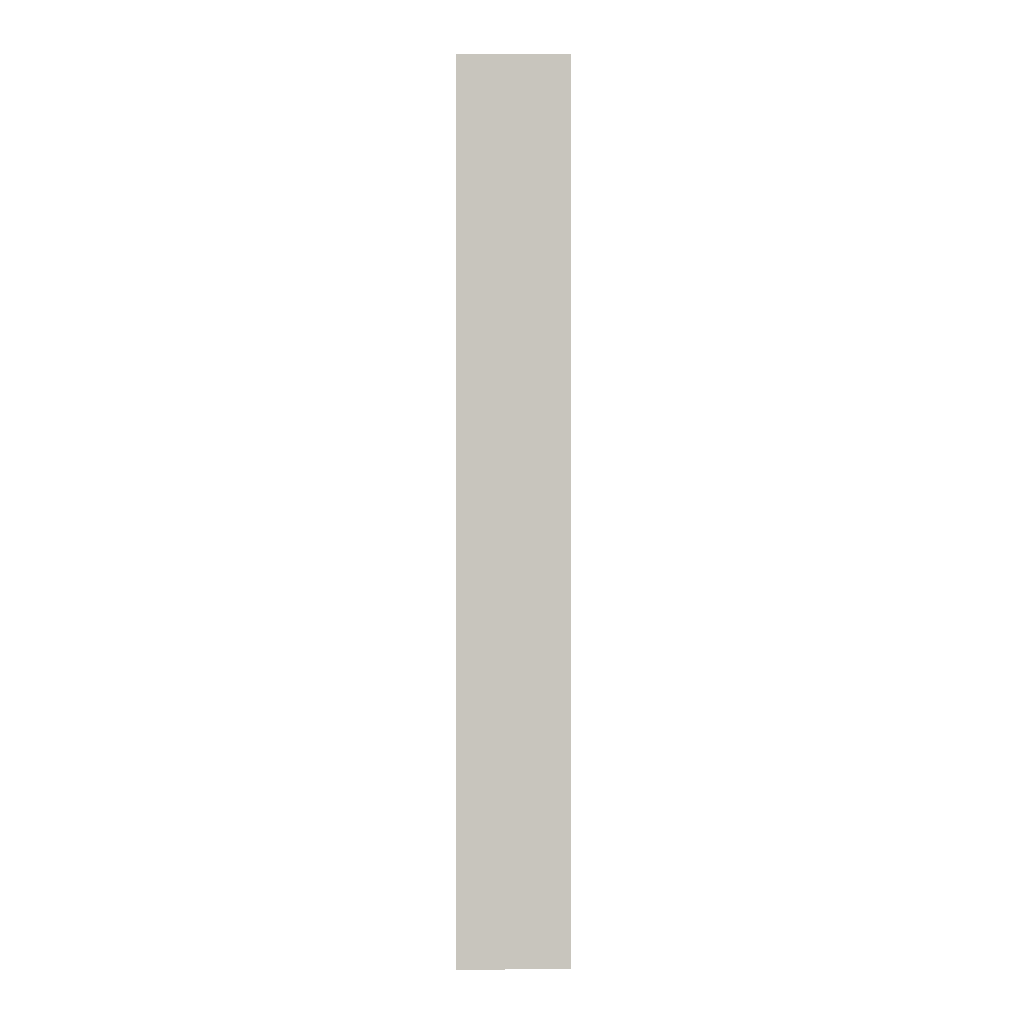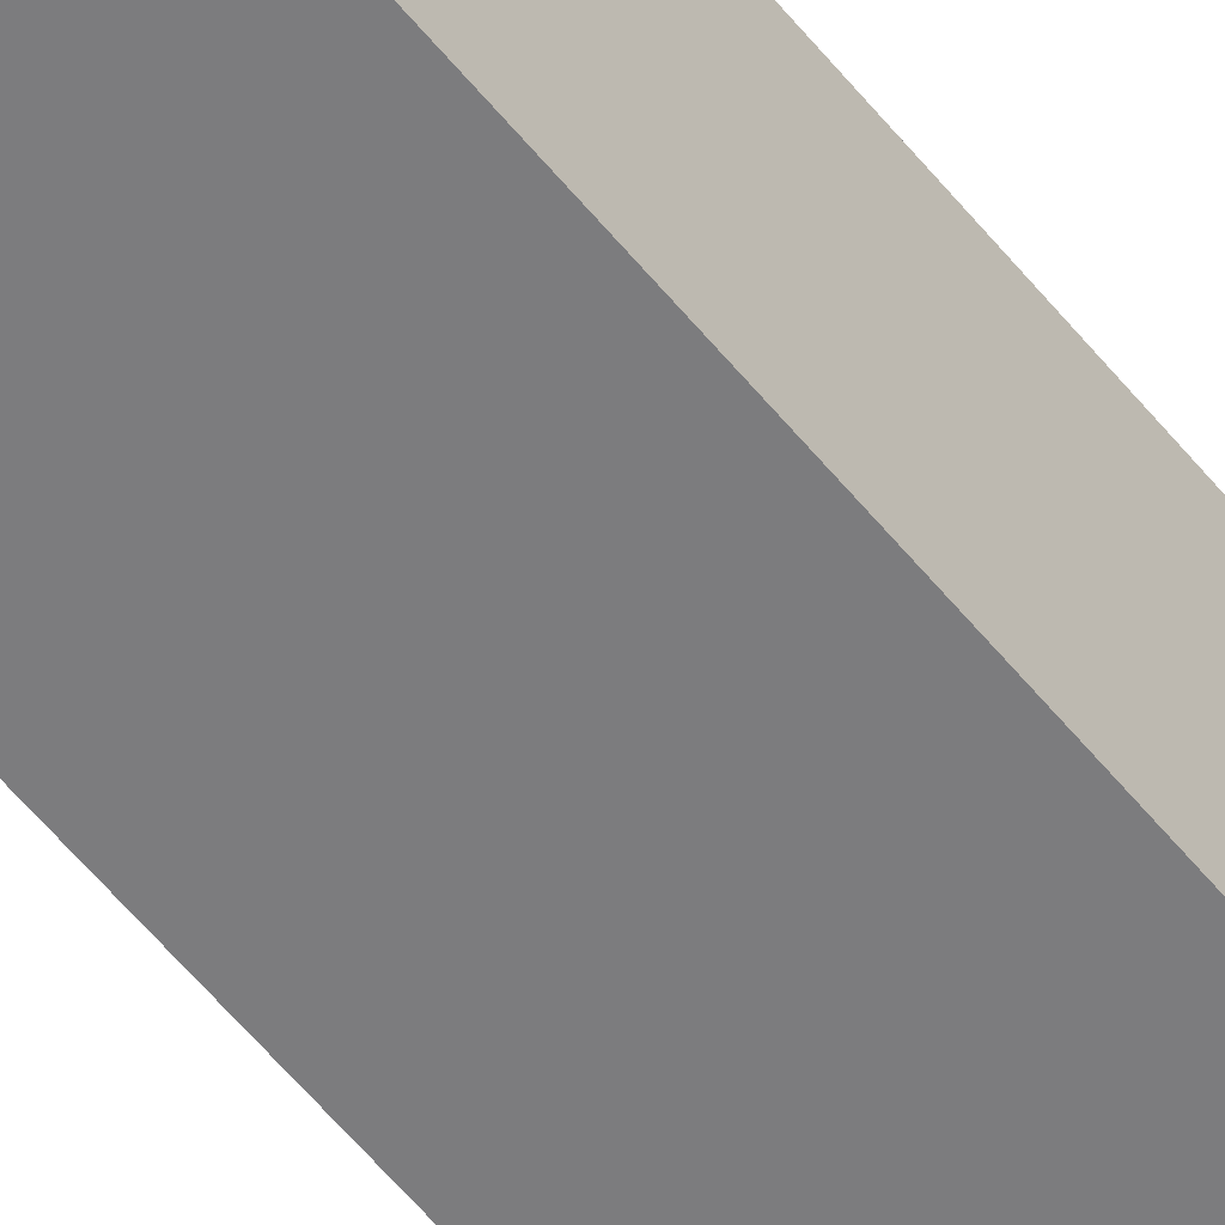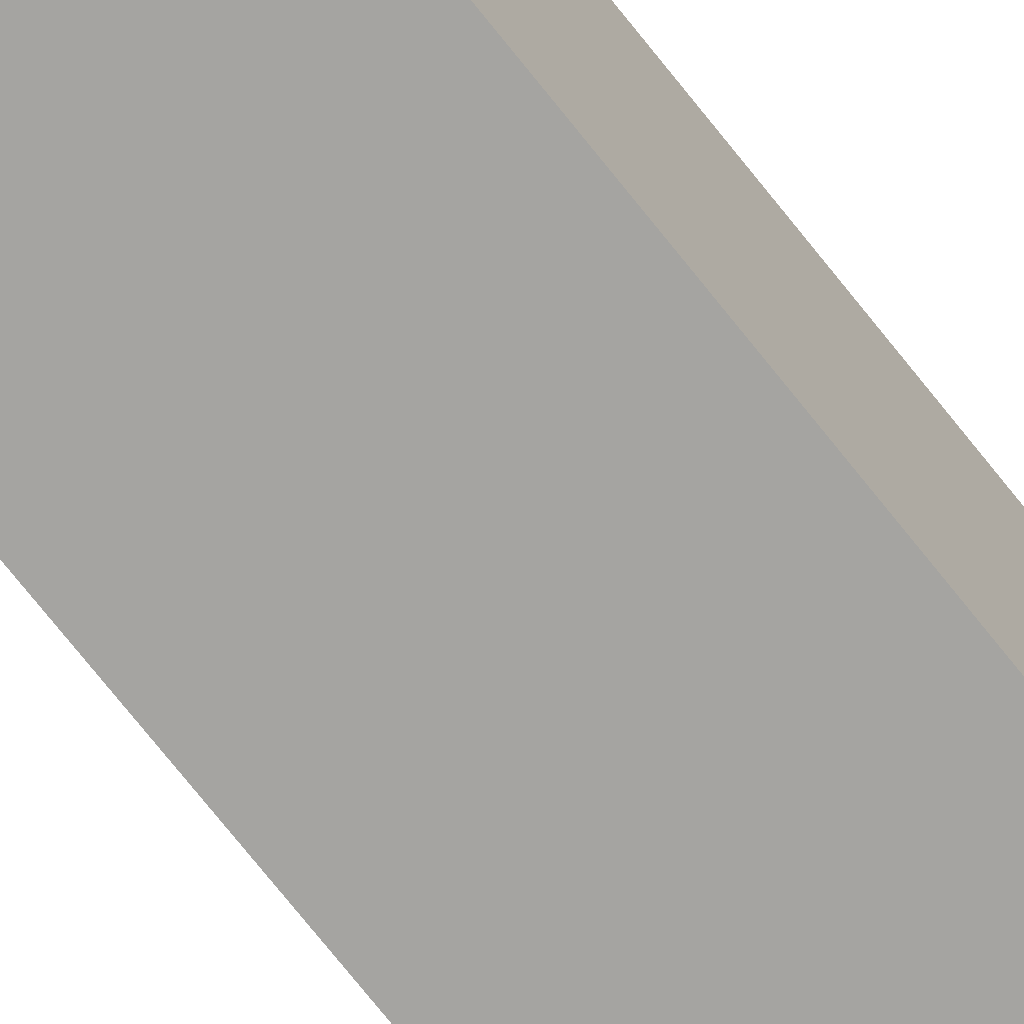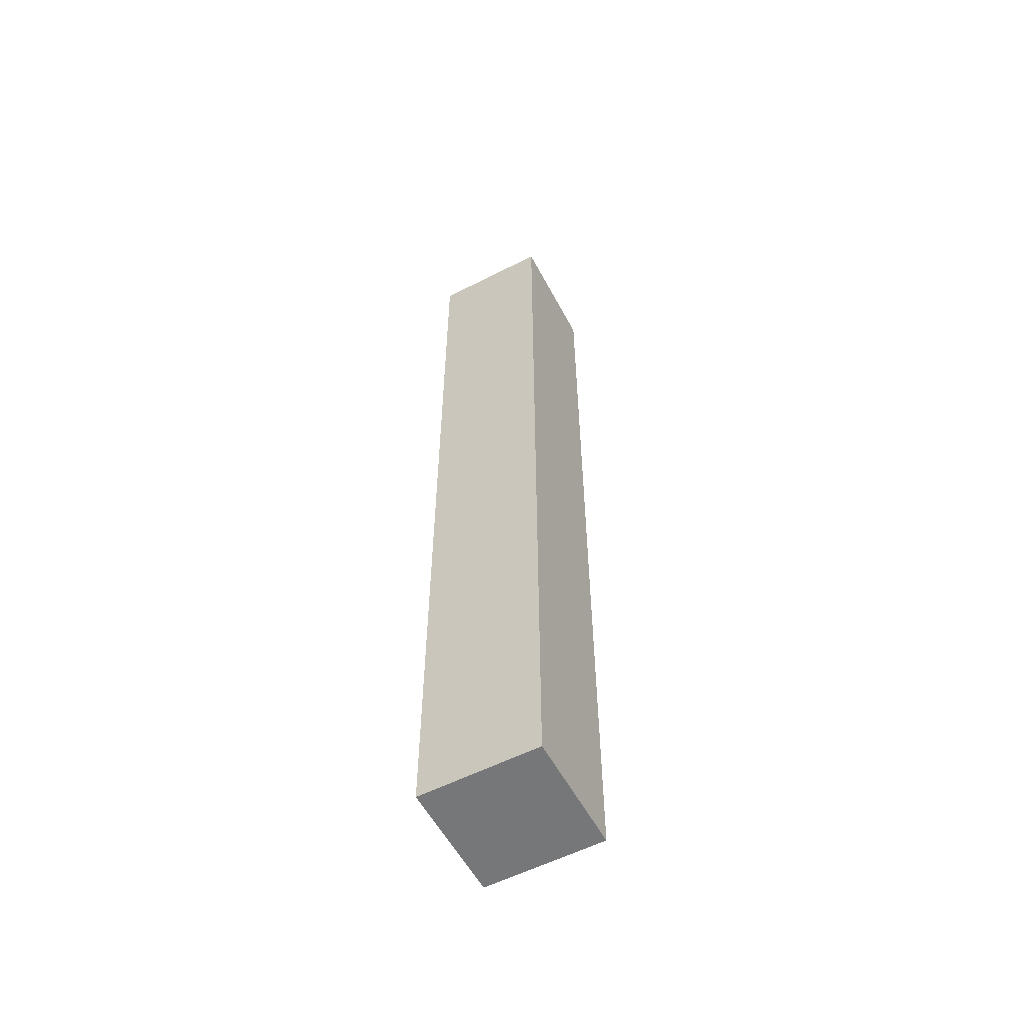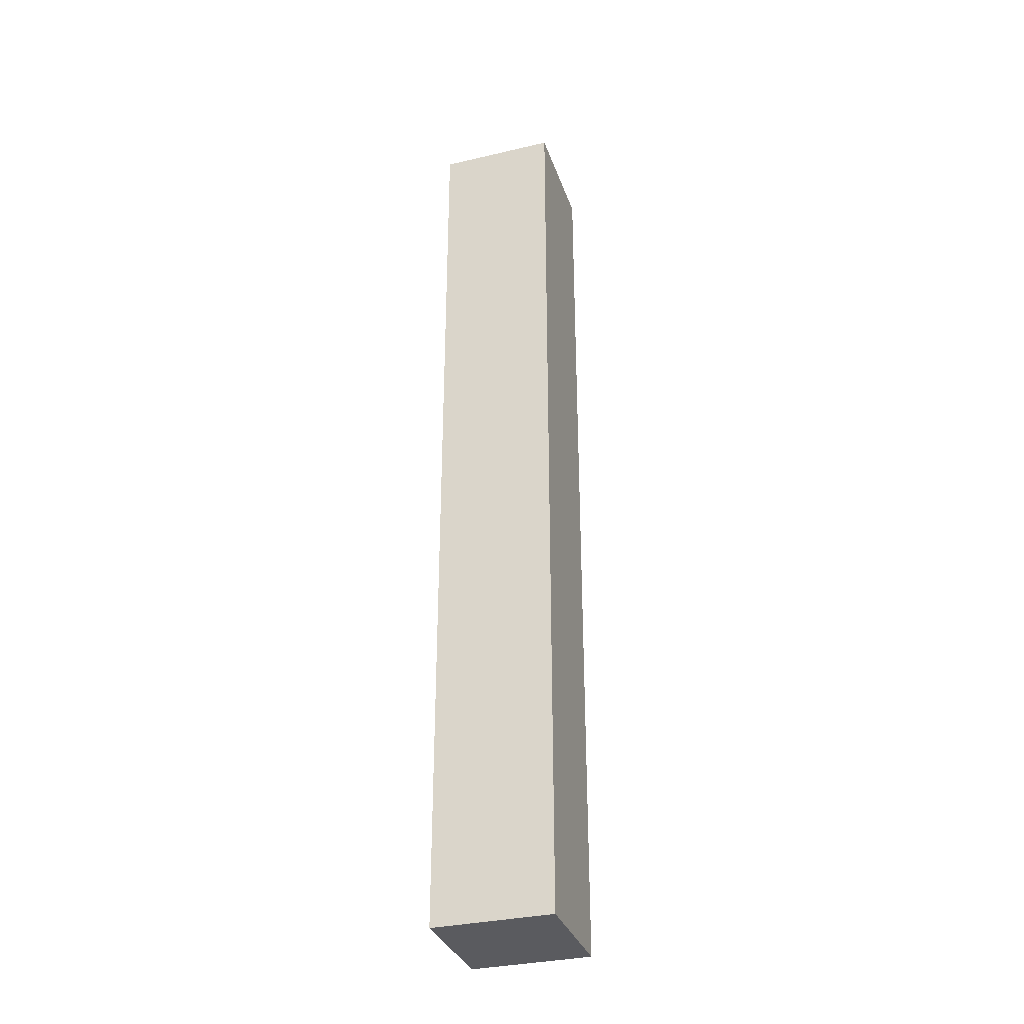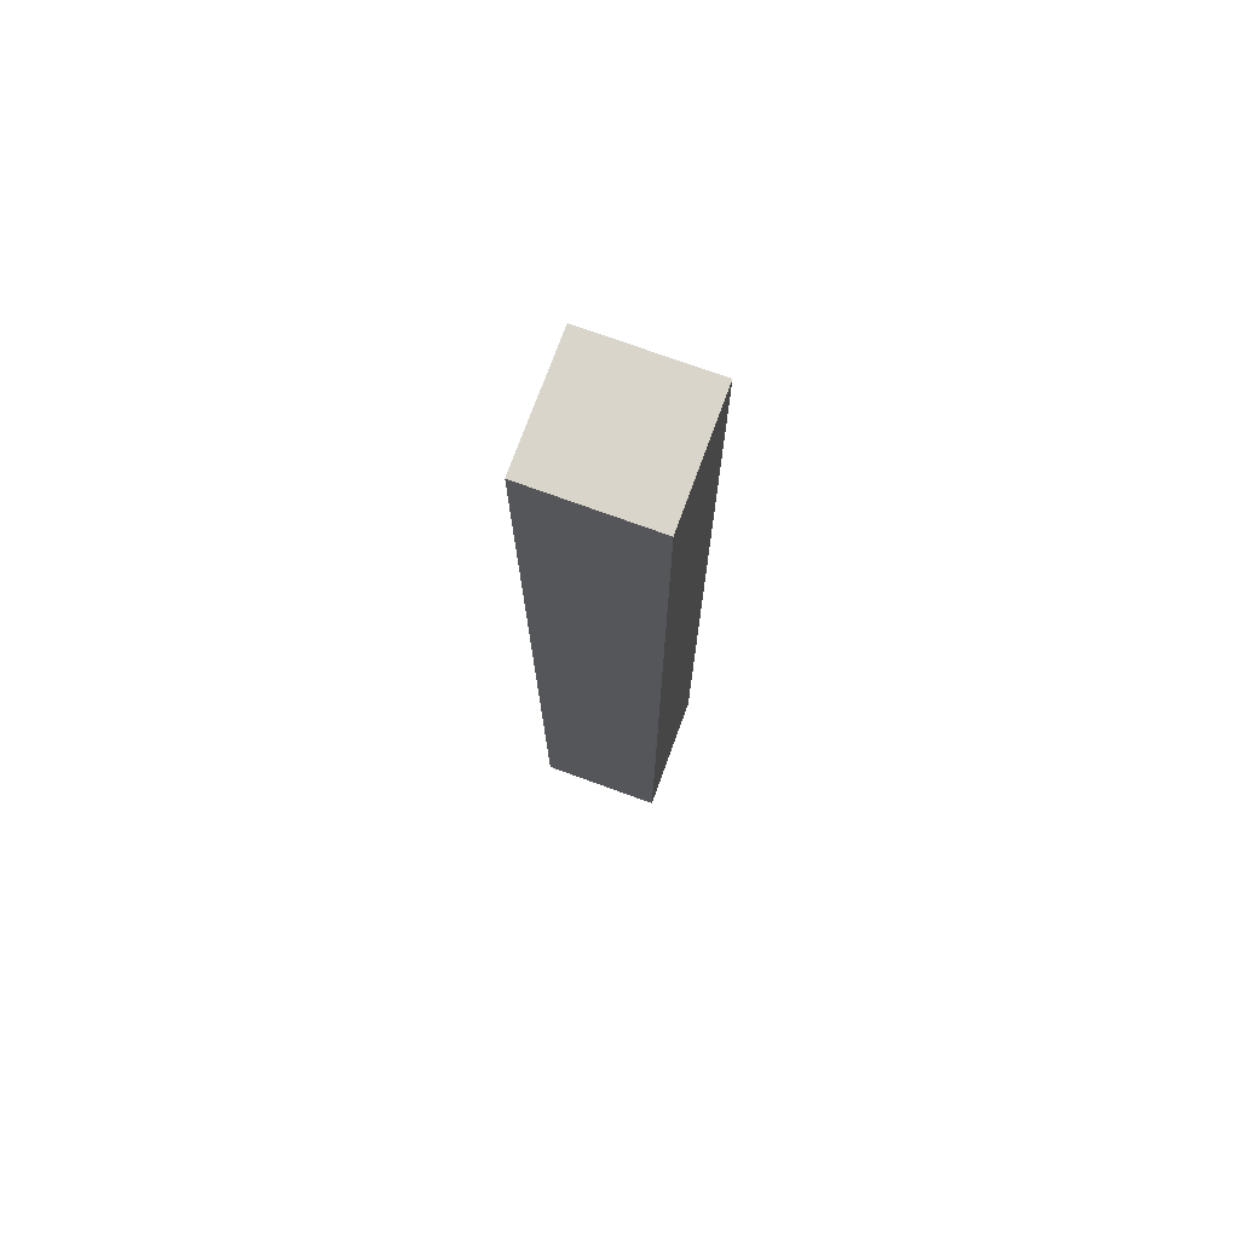
<metadata>
{"format":"obj","ext":"obj","renderer":"f3d","projection":"perspective","resolution":1024,"background":"white","views":[{"elev":0.3,"azim":88.5,"up":"+Y"},{"elev":-58.9,"azim":38.9,"up":"+Z"},{"elev":-73.2,"azim":-141.6,"up":"+Z"},{"elev":-57.0,"azim":28.0,"up":"+Y"},{"elev":-33.3,"azim":107.8,"up":"+Y"},{"elev":74.4,"azim":-160.0,"up":"+Y"}]}
</metadata>
<code>
o
v -0.5 0.8 0.1
v -0.5 0.8 -1.49e-08
v -0.5 1.2 0.1
v -0.5 1.2 -1.49e-08
v -0.5 1.6 0.1
v -0.5 1.6 -1.49e-08
v -0.4 0.8 0.1
v -0.4 0.8 -1.49e-08
v -0.4 1.2 0.1
v -0.4 1.2 -1.49e-08
v -0.4 1.6 0.1
v -0.4 1.6 -1.49e-08
v -0.5 0.8 0.1
v -0.5 1.2 0.1
v -0.5 1.6 0.1
v -0.4 0.8 0.1
v -0.4 1.2 0.1
v -0.4 1.6 0.1
v -0.5 0.8 -1.49e-08
v -0.5 1.2 -1.49e-08
v -0.5 1.6 -1.49e-08
v -0.4 0.8 -1.49e-08
v -0.4 1.2 -1.49e-08
v -0.4 1.6 -1.49e-08
v -0.5 0.8 0.1
v -0.4 0.8 0.1
v -0.5 0.8 -1.49e-08
v -0.4 0.8 -1.49e-08
v -0.5 1.6 0.1
v -0.4 1.6 0.1
v -0.5 1.6 -1.49e-08
v -0.4 1.6 -1.49e-08
f 3 2 1
f 4 2 3
f 5 4 3
f 6 4 5
f 7 8 9
f 9 8 10
f 9 10 11
f 11 10 12
f 16 14 13
f 17 15 14
f 17 14 16
f 18 15 17
f 19 20 22
f 20 21 23
f 22 20 23
f 23 21 24
f 27 26 25
f 28 26 27
f 29 30 31
f 31 30 32

</code>
